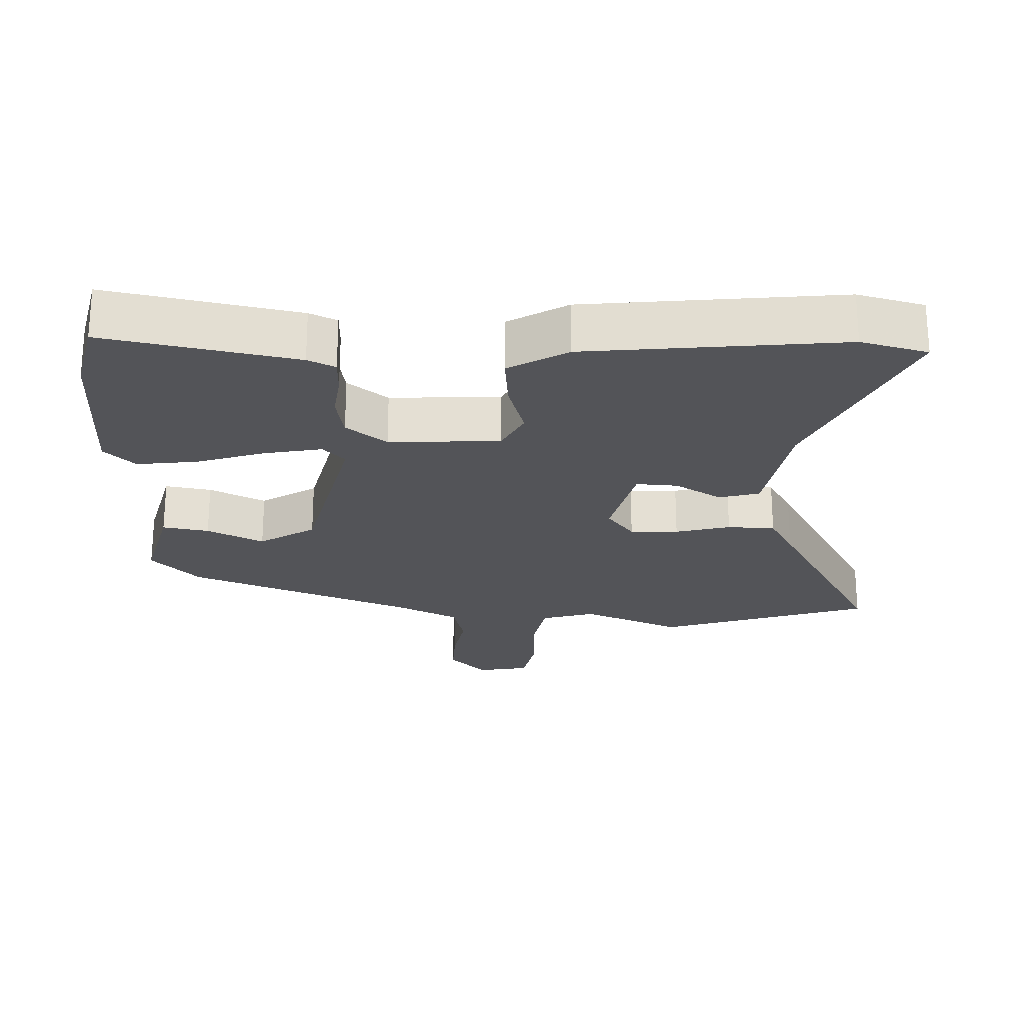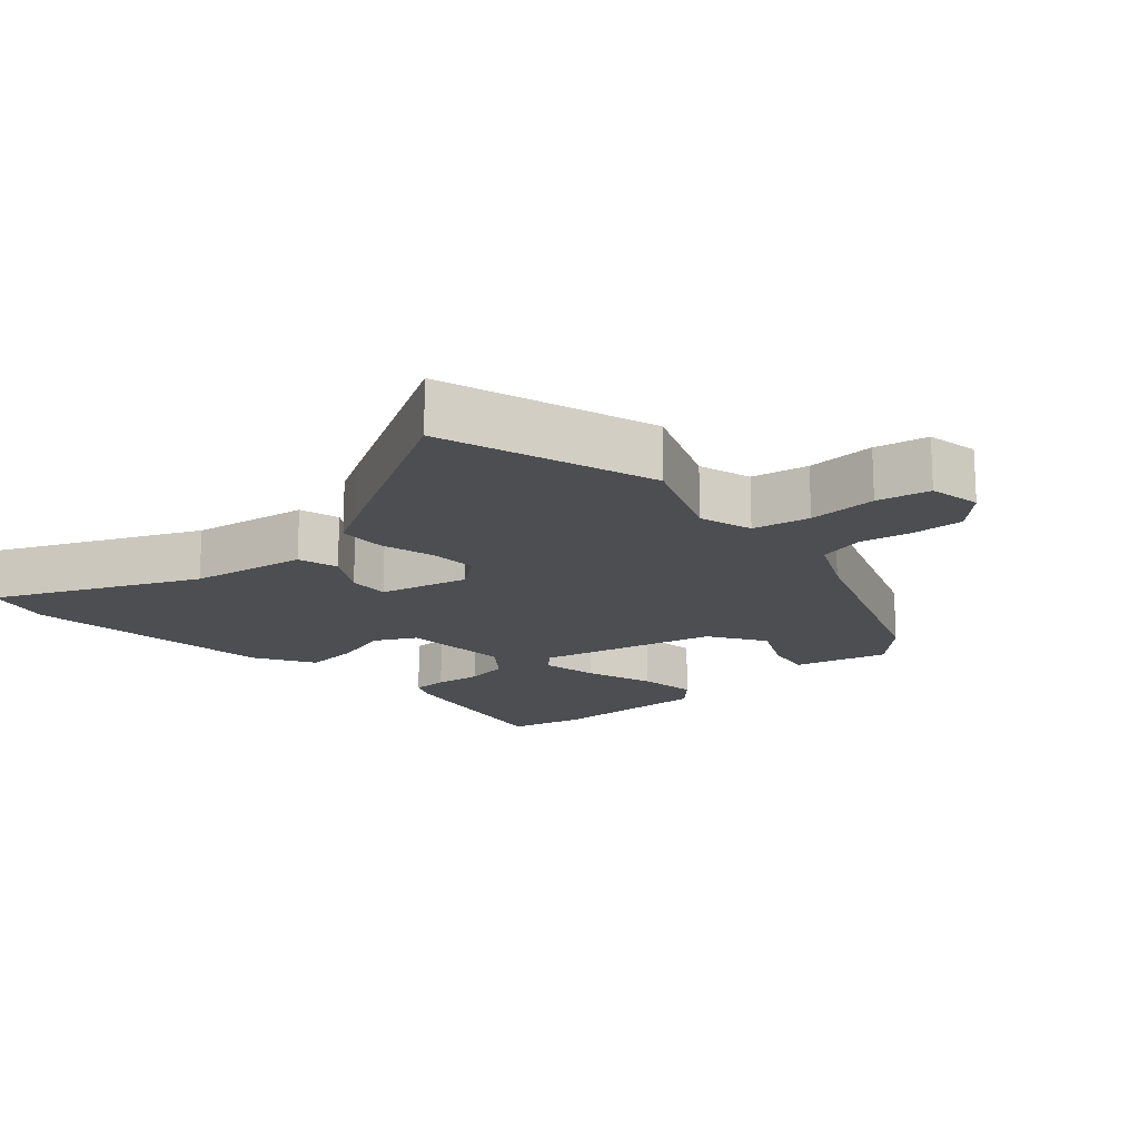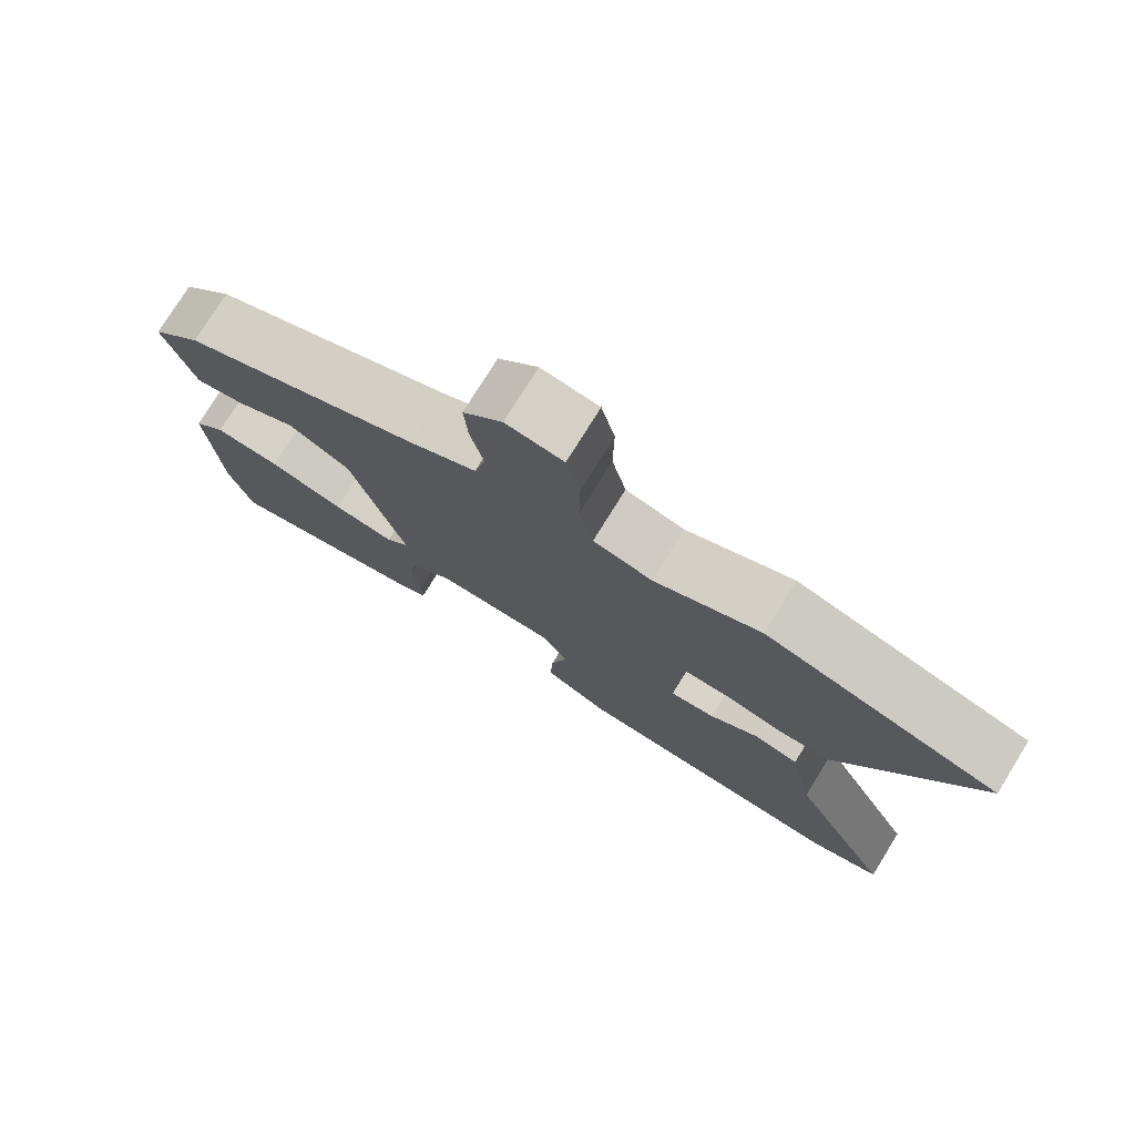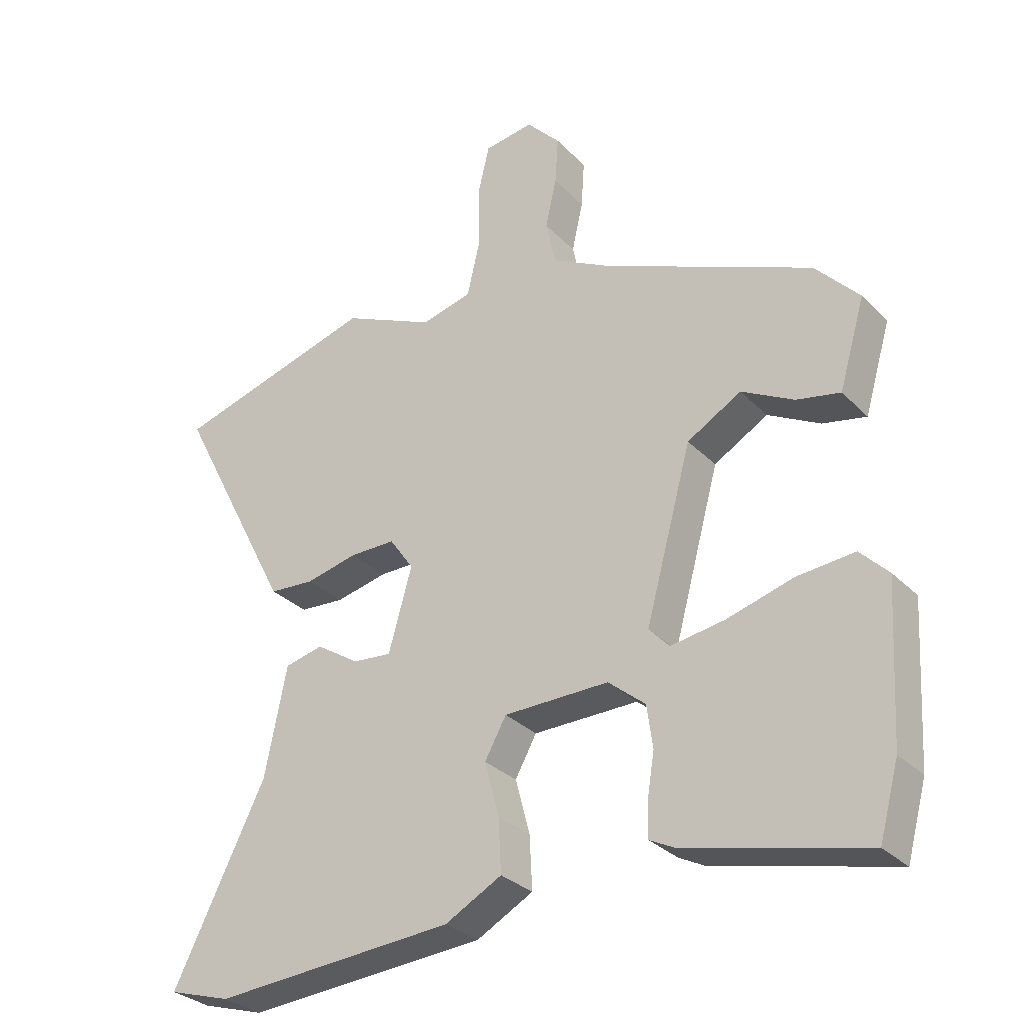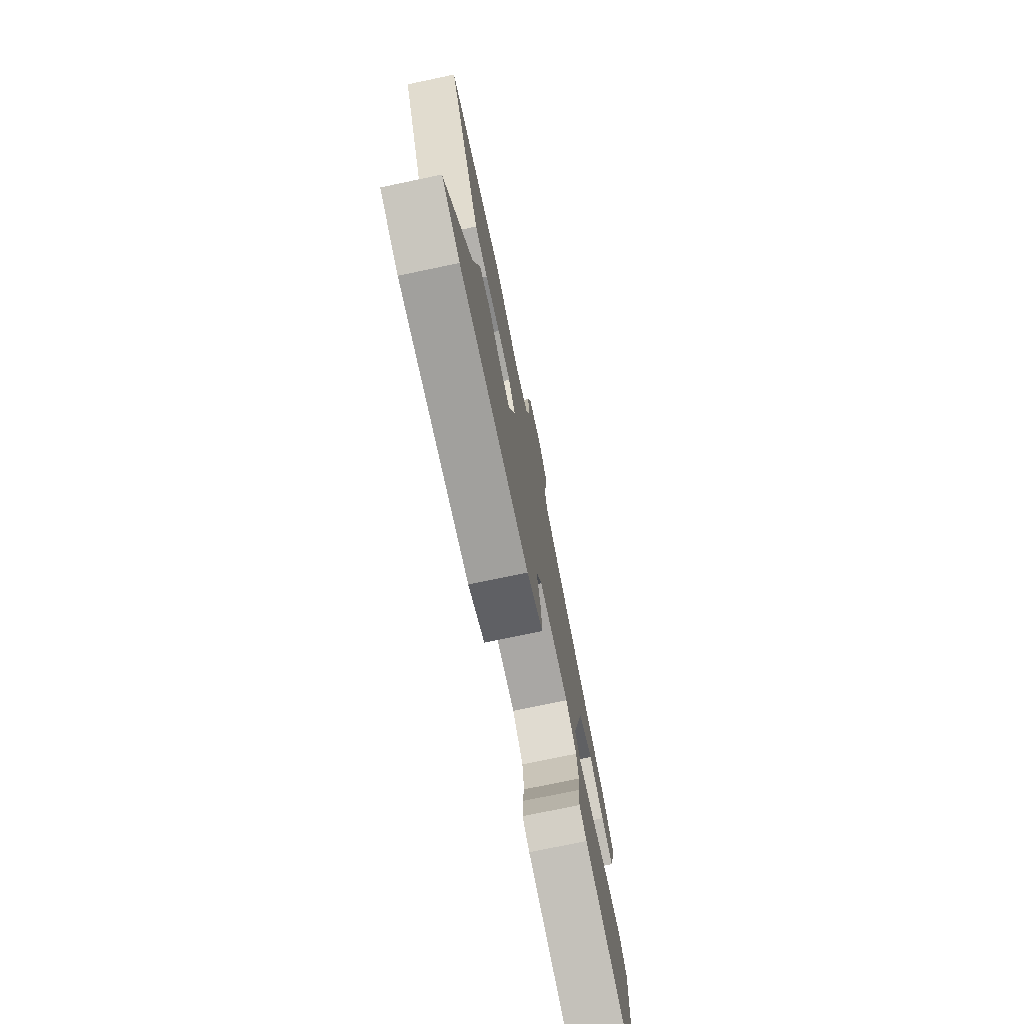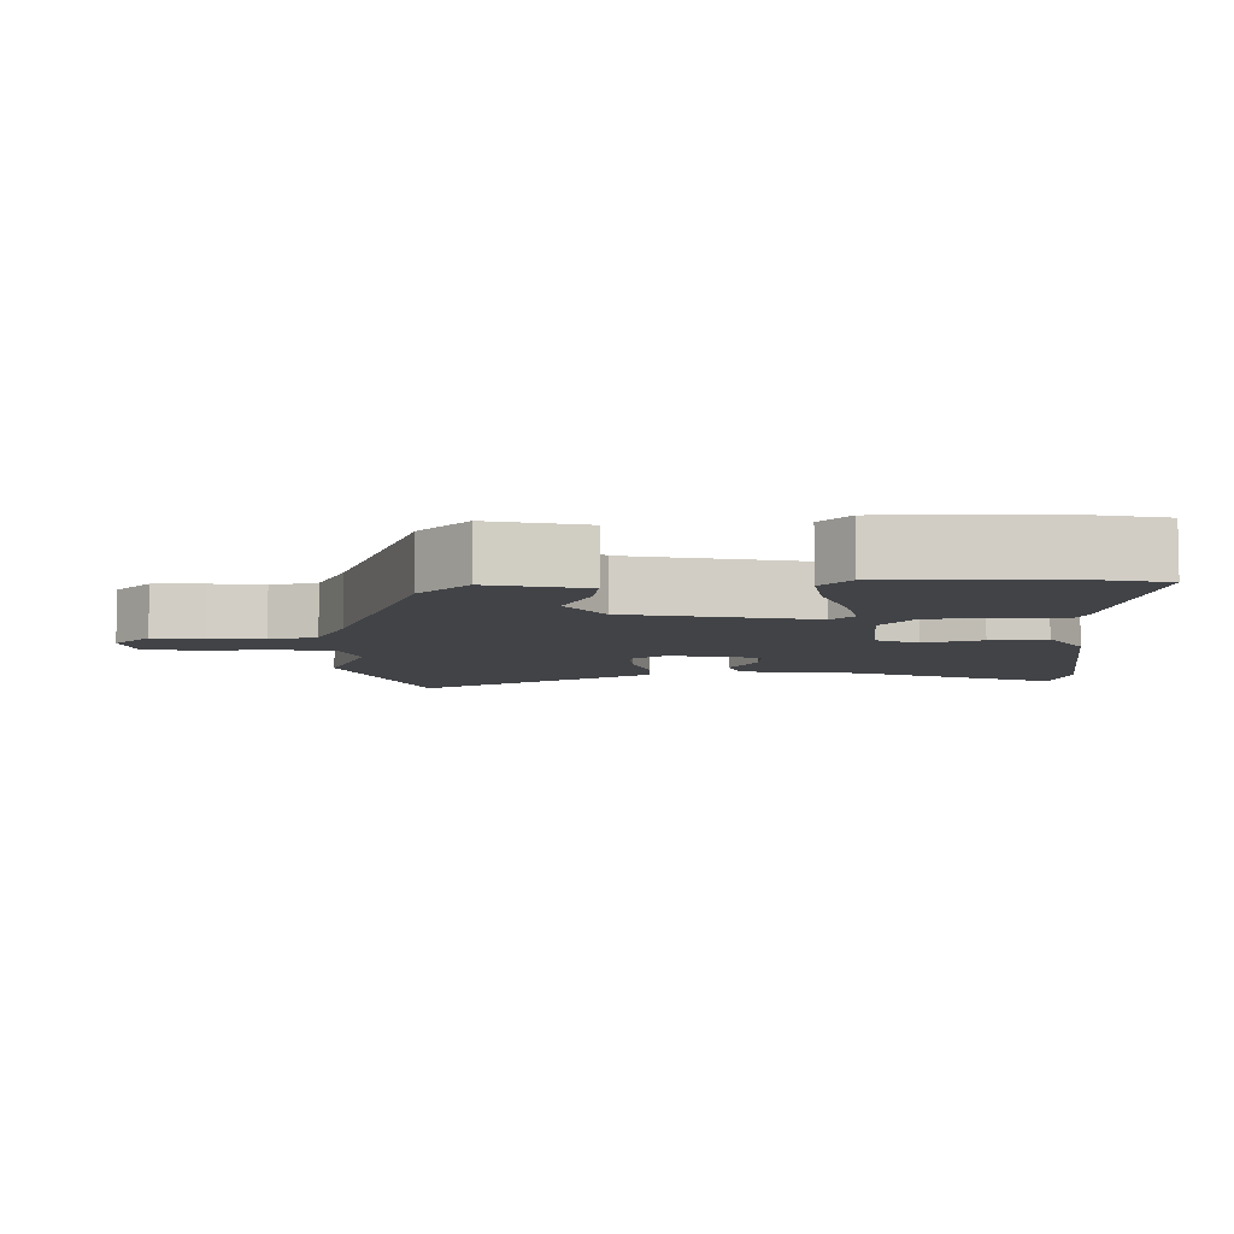
<metadata>
{"format":"obj","ext":"obj","renderer":"f3d","projection":"perspective","resolution":1024,"background":"white","views":[{"elev":-23.5,"azim":-179.8,"up":"+Y"},{"elev":-16.6,"azim":-46.1,"up":"+Y"},{"elev":76.6,"azim":-148.2,"up":"+Z"},{"elev":-30.4,"azim":35.2,"up":"+Z"},{"elev":-75.4,"azim":-78.2,"up":"+Z"},{"elev":-7.0,"azim":94.4,"up":"+Y"}]}
</metadata>
<code>
v 0.525 0.07 -0.409
v 0.495 0.07 -0.518
v 0.221 0.07 -0.453
v 0.182 0.07 -0.433
v 0.183 0.07 -0.381
v 0.194 0.07 -0.314
v 0.185 0.07 -0.249
v 0.128 0.07 -0.202
v -0.033 0.07 -0.204
v -0.066 0.07 -0.263
v -0.044 0.07 -0.347
v -0.04 0.07 -0.428
v -0.127 0.07 -0.475
v -0.498 0.07 -0.501
v -0.594 0.07 -0.472
v -0.452 0.07 -0.188
v -0.418 0.07 -0.02
v -0.359 0.07 -0.006
v -0.293 0.07 -0.049
v -0.233 0.07 -0.055
v -0.197 0.07 0.073
v -0.234 0.07 0.126
v -0.304 0.07 0.126
v -0.384 0.07 0.108
v -0.453 0.07 0.113
v -0.487 0.07 0.178
v -0.634 0.07 0.462
v -0.323 0.07 0.551
v -0.181 0.07 0.486
v -0.103 0.07 0.506
v -0.084 0.07 0.588
v -0.085 0.07 0.688
v -0.067 0.07 0.764
v 0.009 0.07 0.775
v 0.061 0.07 0.719
v 0.056 0.07 0.646
v 0.039 0.07 0.57
v 0.054 0.07 0.501
v 0.144 0.07 0.453
v 0.466 0.07 0.314
v 0.533 0.07 0.241
v 0.493 0.07 0.106
v 0.426 0.07 0.12
v 0.346 0.07 0.163
v 0.263 0.07 0.115
v 0.192 0.07 -0.144
v 0.223 0.07 -0.178
v 0.306 0.07 -0.165
v 0.408 0.07 -0.136
v 0.496 0.07 -0.128
v 0.539 0.07 -0.172
v 0.525 0 -0.409
v 0.495 0 -0.518
v 0.221 0 -0.453
v 0.182 0 -0.433
v 0.183 0 -0.381
v 0.194 0 -0.314
v 0.185 0 -0.249
v 0.128 0 -0.202
v -0.033 0 -0.204
v -0.066 0 -0.263
v -0.044 0 -0.347
v -0.04 0 -0.428
v -0.127 0 -0.475
v -0.498 0 -0.501
v -0.594 0 -0.472
v -0.452 0 -0.188
v -0.418 0 -0.02
v -0.359 0 -0.006
v -0.293 0 -0.049
v -0.233 0 -0.055
v -0.197 0 0.073
v -0.234 0 0.126
v -0.304 0 0.126
v -0.384 0 0.108
v -0.453 0 0.113
v -0.487 0 0.178
v -0.634 0 0.462
v -0.323 0 0.551
v -0.181 0 0.486
v -0.103 0 0.506
v -0.084 0 0.588
v -0.085 0 0.688
v -0.067 0 0.764
v 0.009 0 0.775
v 0.061 0 0.719
v 0.056 0 0.646
v 0.039 0 0.57
v 0.054 0 0.501
v 0.144 0 0.453
v 0.466 0 0.314
v 0.533 0 0.241
v 0.493 0 0.106
v 0.426 0 0.12
v 0.346 0 0.163
v 0.263 0 0.115
v 0.192 0 -0.144
v 0.223 0 -0.178
v 0.306 0 -0.165
v 0.408 0 -0.136
v 0.496 0 -0.128
v 0.539 0 -0.172
f 48 49 50 51
f 47 48 51 1
f 41 42 43 44
f 39 40 41 44
f 38 39 44 45
f 34 35 36 37
f 32 33 34 37
f 31 32 37 38
f 30 31 38 45
f 26 27 28 29
f 23 24 25 26
f 22 23 26 29
f 21 22 29 30
f 16 17 18 19
f 16 19 20
f 15 16 20
f 14 15 20
f 13 14 20
f 10 11 12 13
f 10 13 20 21
f 3 4 5 6
f 3 6 7
f 47 1 2 3
f 46 47 3 7
f 30 45 46
f 9 10 21 30
f 8 9 30 46
f 7 8 46
f 102 101 100 99
f 52 102 99 98
f 95 94 93 92
f 95 92 91 90
f 96 95 90 89
f 88 87 86 85
f 88 85 84 83
f 89 88 83 82
f 96 89 82 81
f 80 79 78 77
f 77 76 75 74
f 80 77 74 73
f 81 80 73 72
f 70 69 68 67
f 71 70 67
f 71 67 66
f 71 66 65
f 71 65 64
f 64 63 62 61
f 72 71 64 61
f 57 56 55 54
f 58 57 54
f 54 53 52 98
f 58 54 98 97
f 97 96 81
f 81 72 61 60
f 97 81 60 59
f 97 59 58
f 1 52 53 2
f 2 53 54 3
f 3 54 55 4
f 4 55 56 5
f 5 56 57 6
f 6 57 58 7
f 7 58 59 8
f 8 59 60 9
f 9 60 61 10
f 10 61 62 11
f 11 62 63 12
f 12 63 64 13
f 13 64 65 14
f 14 65 66 15
f 15 66 67 16
f 16 67 68 17
f 17 68 69 18
f 18 69 70 19
f 19 70 71 20
f 20 71 72 21
f 21 72 73 22
f 22 73 74 23
f 23 74 75 24
f 24 75 76 25
f 25 76 77 26
f 26 77 78 27
f 27 78 79 28
f 28 79 80 29
f 29 80 81 30
f 30 81 82 31
f 31 82 83 32
f 32 83 84 33
f 33 84 85 34
f 34 85 86 35
f 35 86 87 36
f 36 87 88 37
f 37 88 89 38
f 38 89 90 39
f 39 90 91 40
f 40 91 92 41
f 41 92 93 42
f 42 93 94 43
f 43 94 95 44
f 44 95 96 45
f 45 96 97 46
f 46 97 98 47
f 47 98 99 48
f 48 99 100 49
f 49 100 101 50
f 50 101 102 51
f 51 102 52 1

</code>
